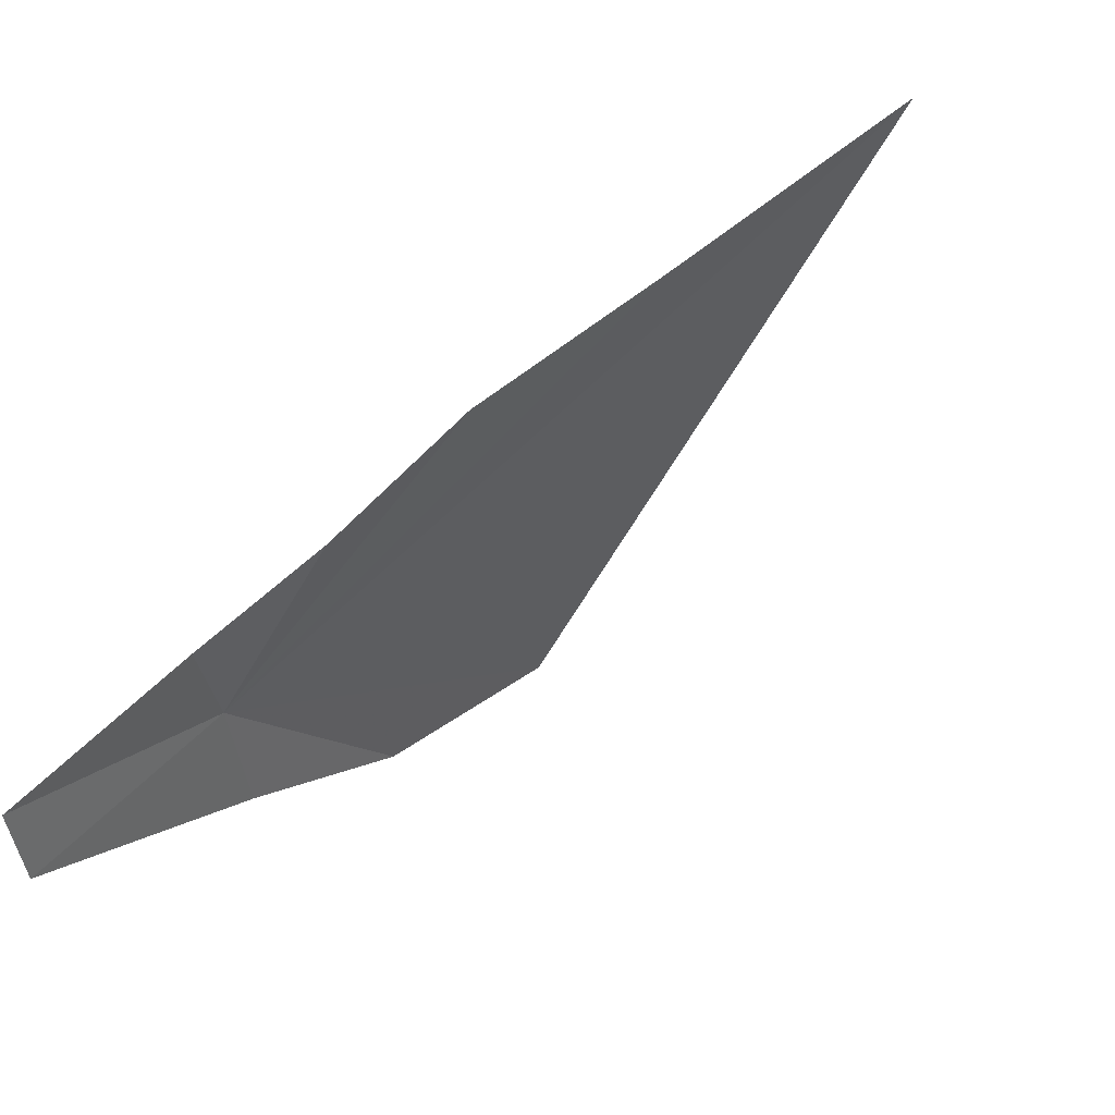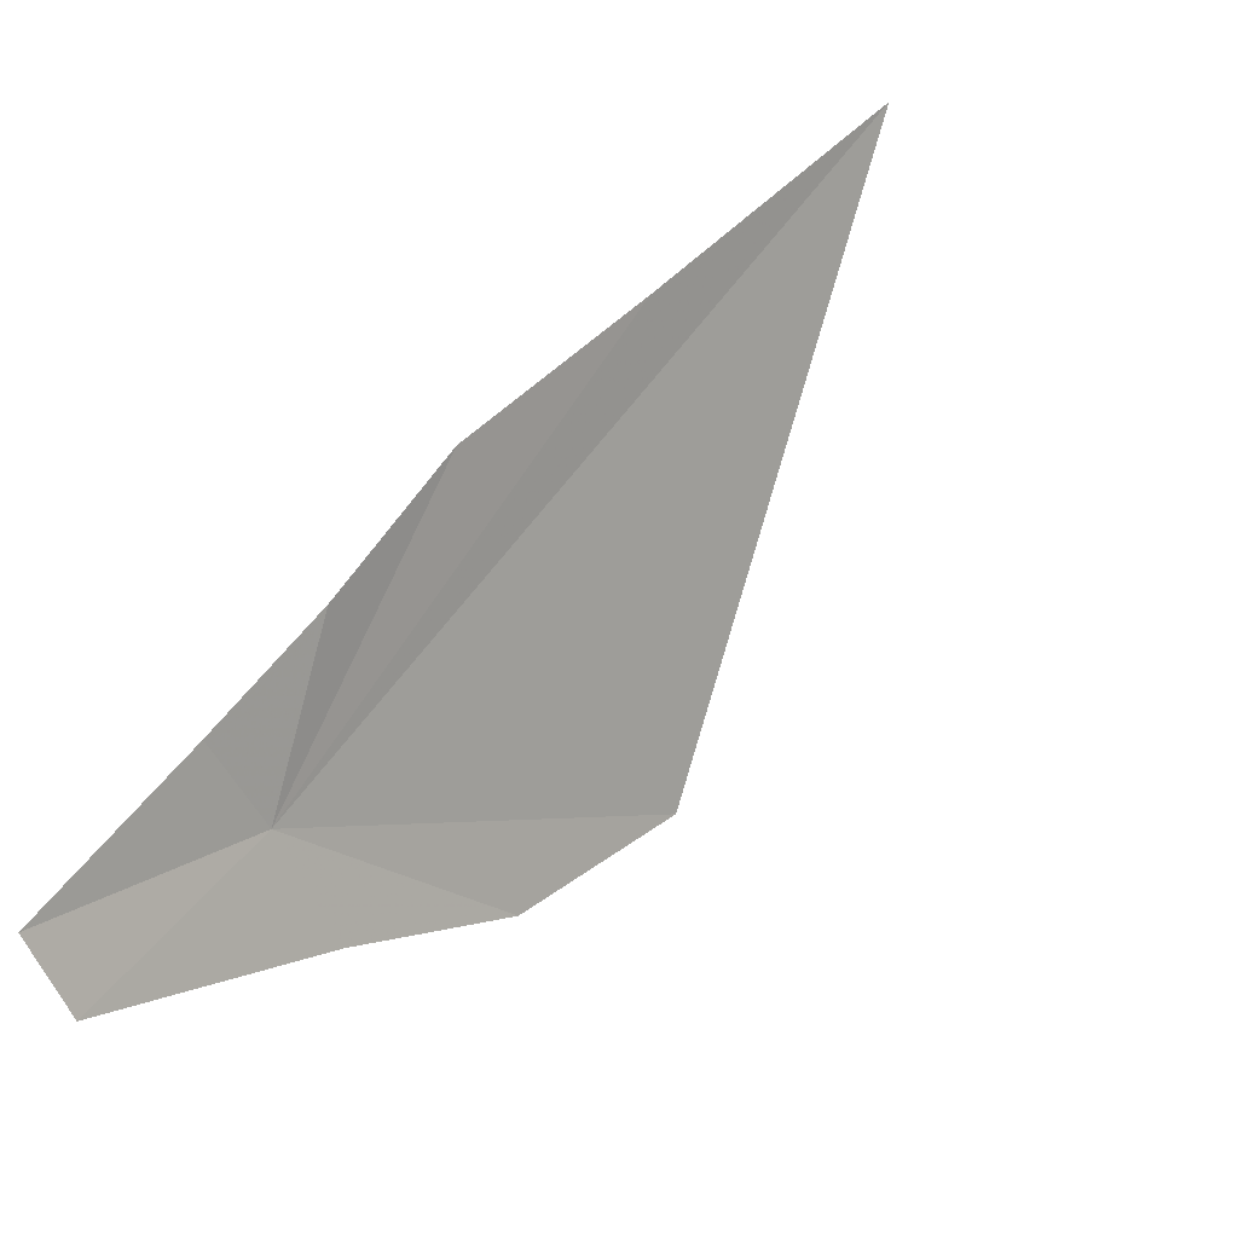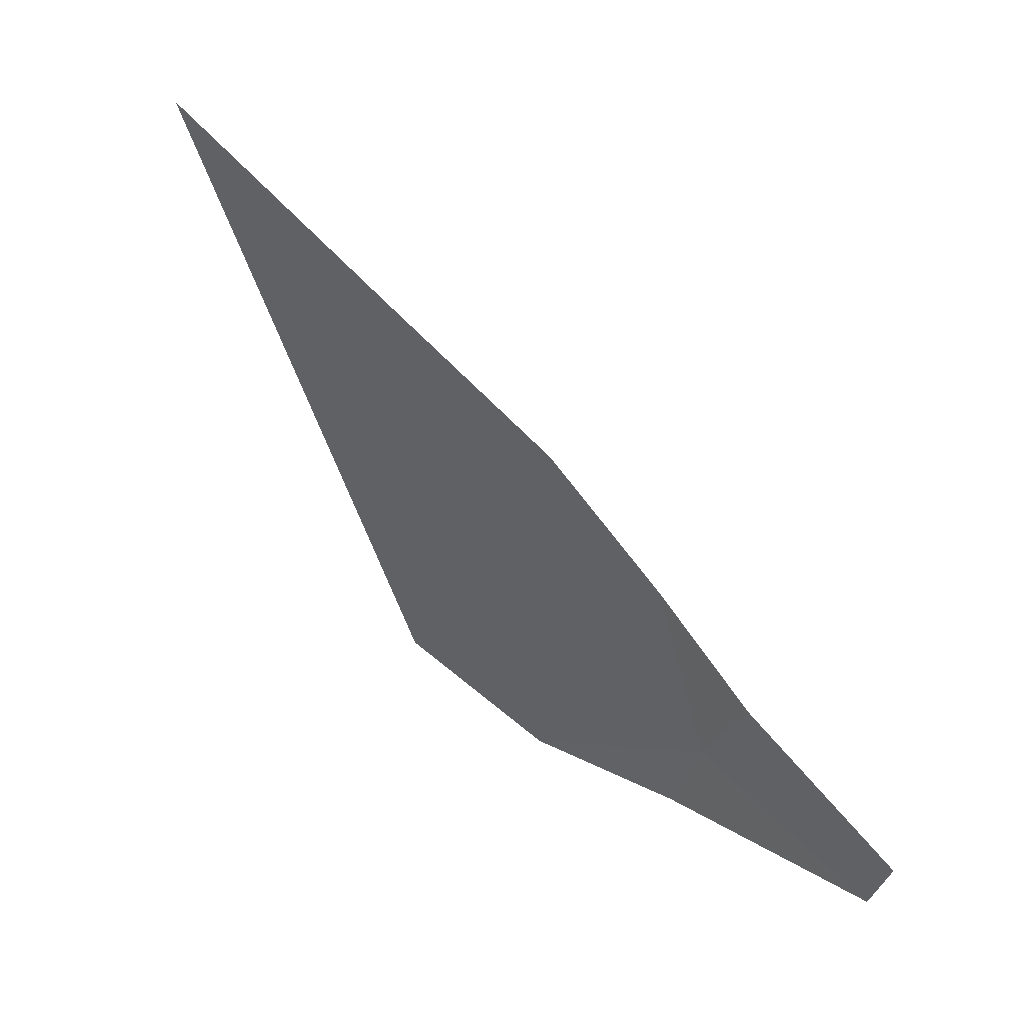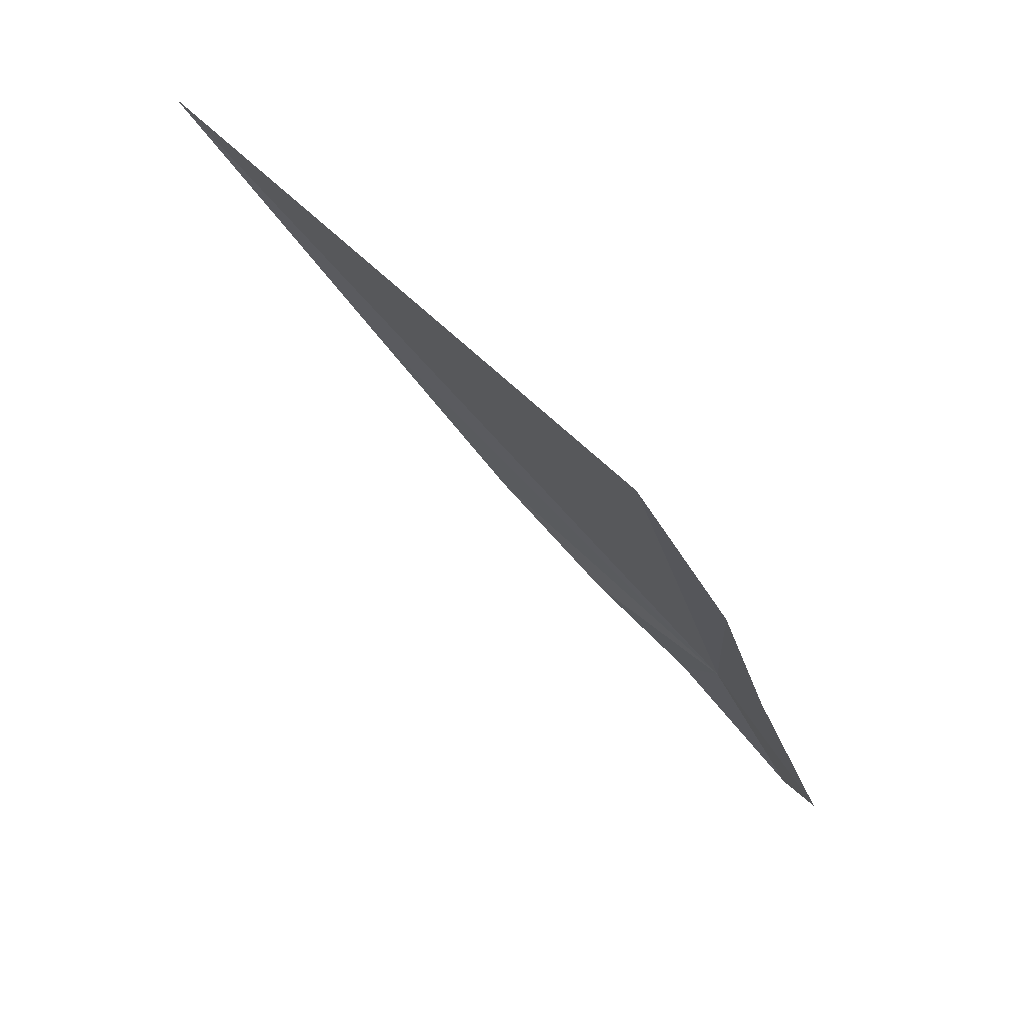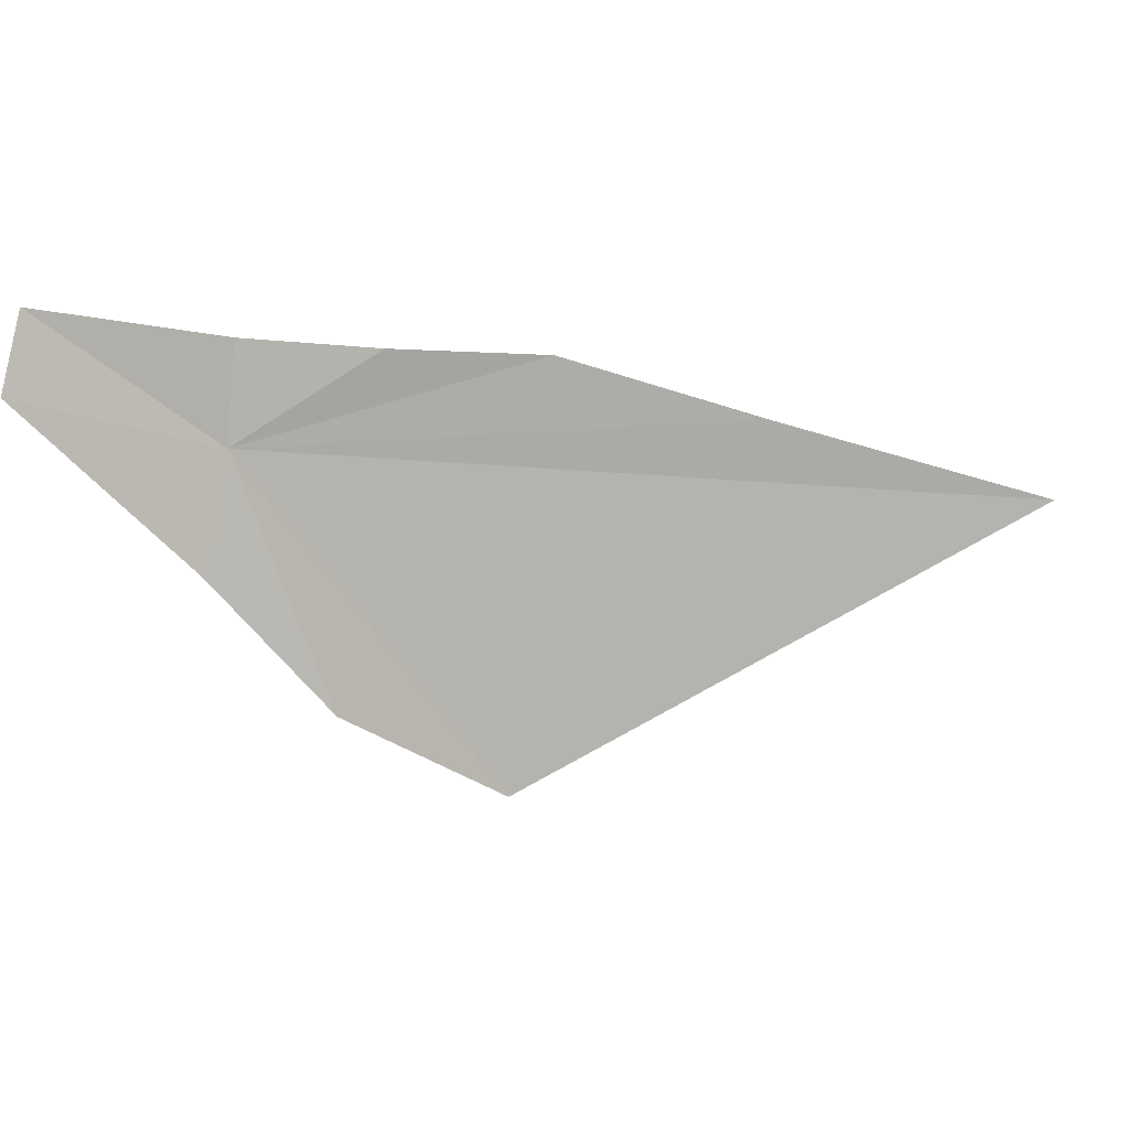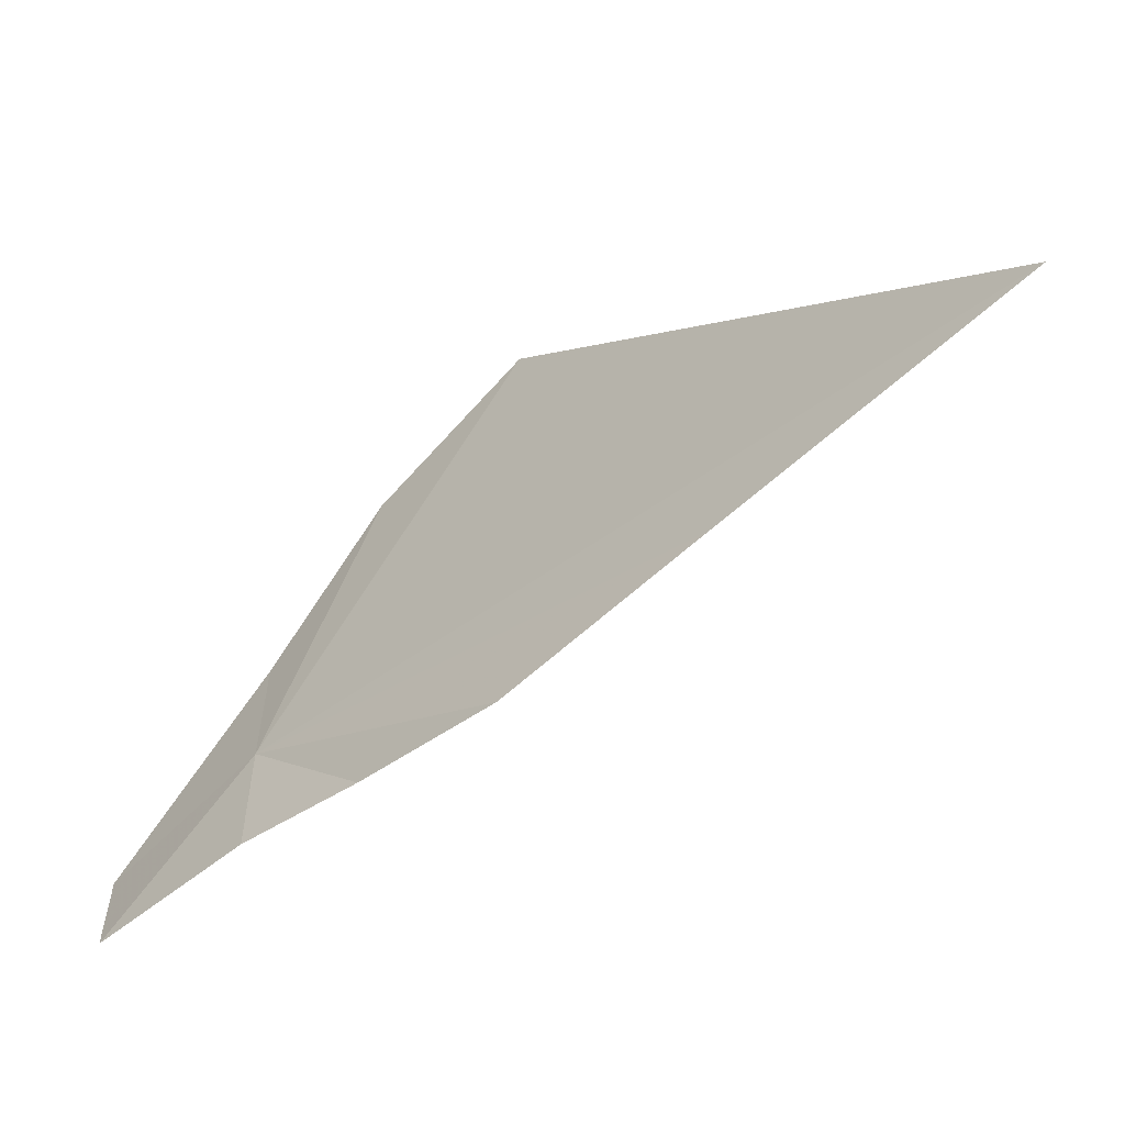
<metadata>
{"format":"obj","ext":"obj","renderer":"f3d","projection":"perspective","resolution":1024,"background":"white","views":[{"elev":-51.7,"azim":22.5,"up":"+Y"},{"elev":-70.2,"azim":39.9,"up":"+Y"},{"elev":75.8,"azim":-89.7,"up":"+Z"},{"elev":-70.5,"azim":171.0,"up":"+Z"},{"elev":-15.8,"azim":21.5,"up":"+Z"},{"elev":24.9,"azim":16.8,"up":"+Y"}]}
</metadata>
<code>
v -41.99 -28.65 90.74
v -43.44 -30.19 90.91
v -42.32 -28.42 89.57
v -41.56 -27.08 88.45
v -40.36 -25.67 87.83
v -35.23 -23.22 91.04
v -39.3 -27.14 91.83
v -37.62 -25.52 91.48
v -43.21 -30.31 91.71
v -41.74 -29.01 91.68
v -40.6 -28.18 91.7
f 1 3 2
f 1 5 4
f 1 7 8
f 1 9 10
f 1 10 11
f 1 2 9
f 1 11 7
f 1 4 3
f 1 6 5
f 1 8 6

</code>
